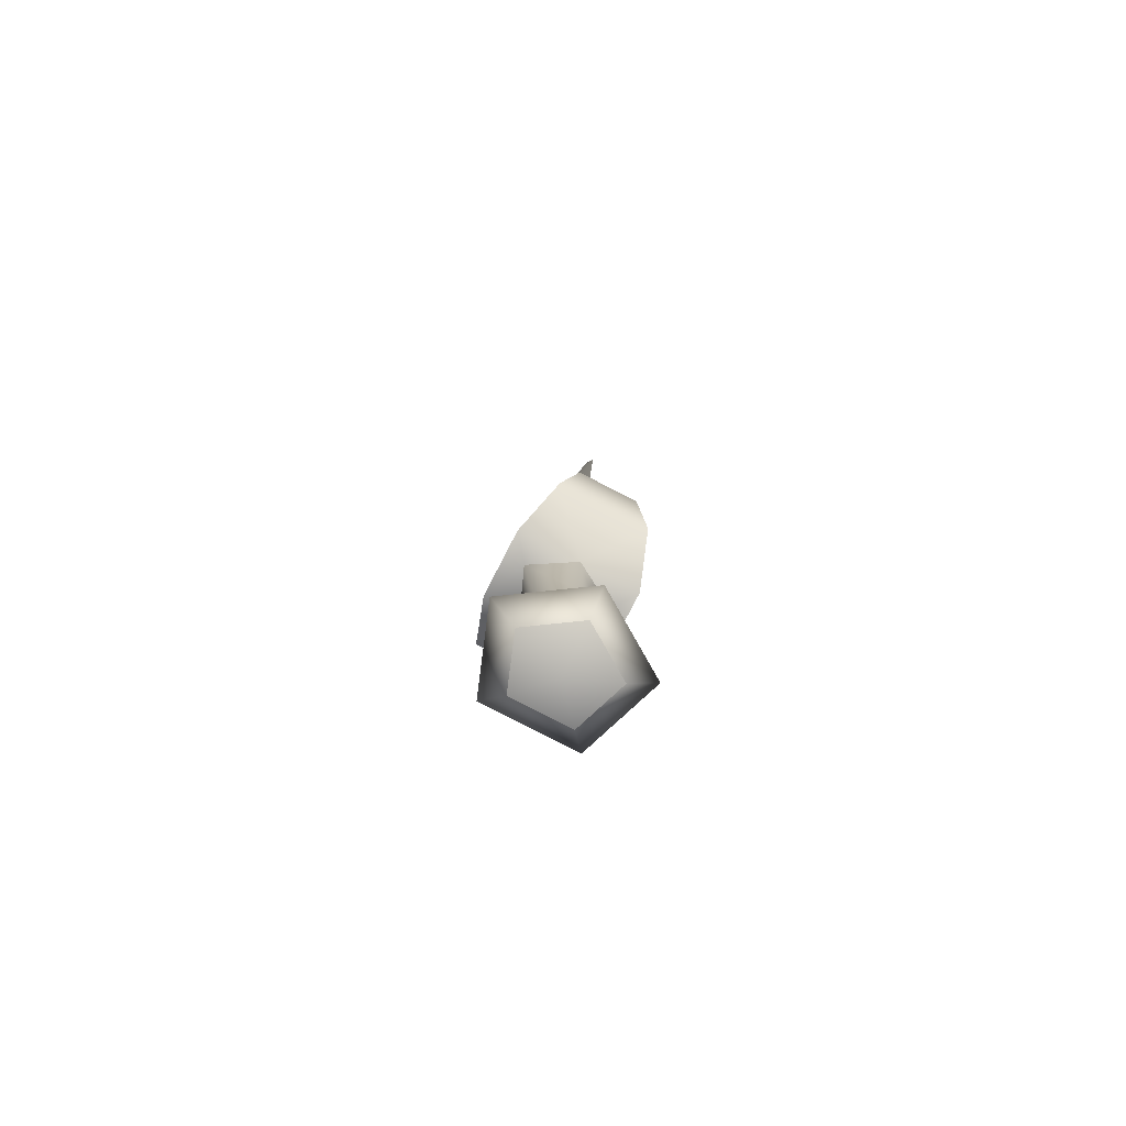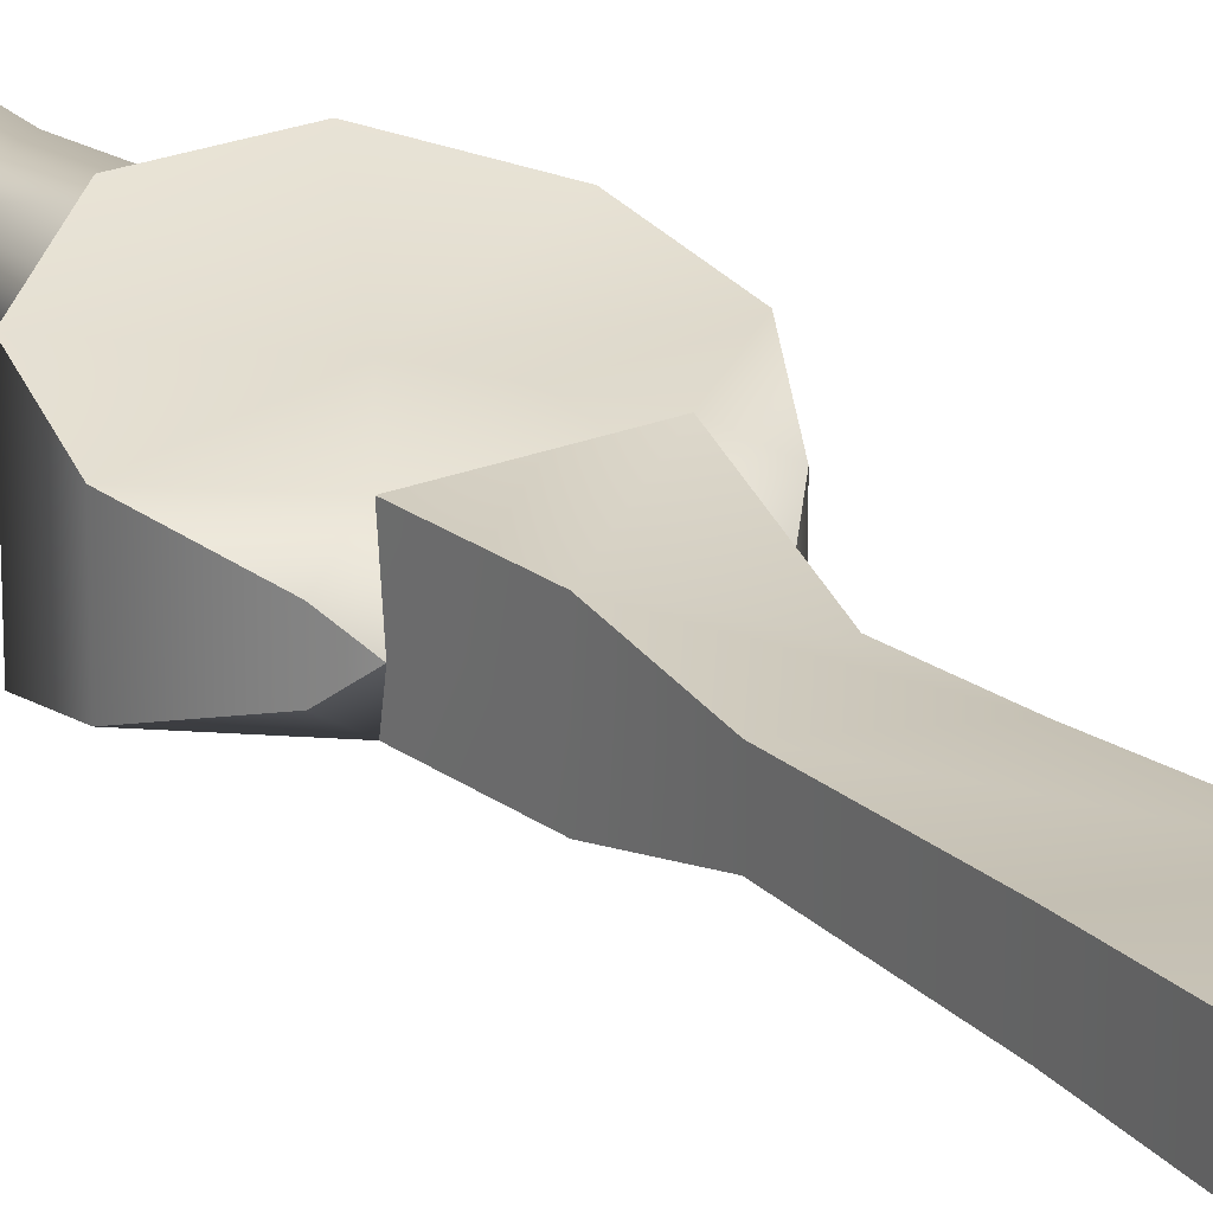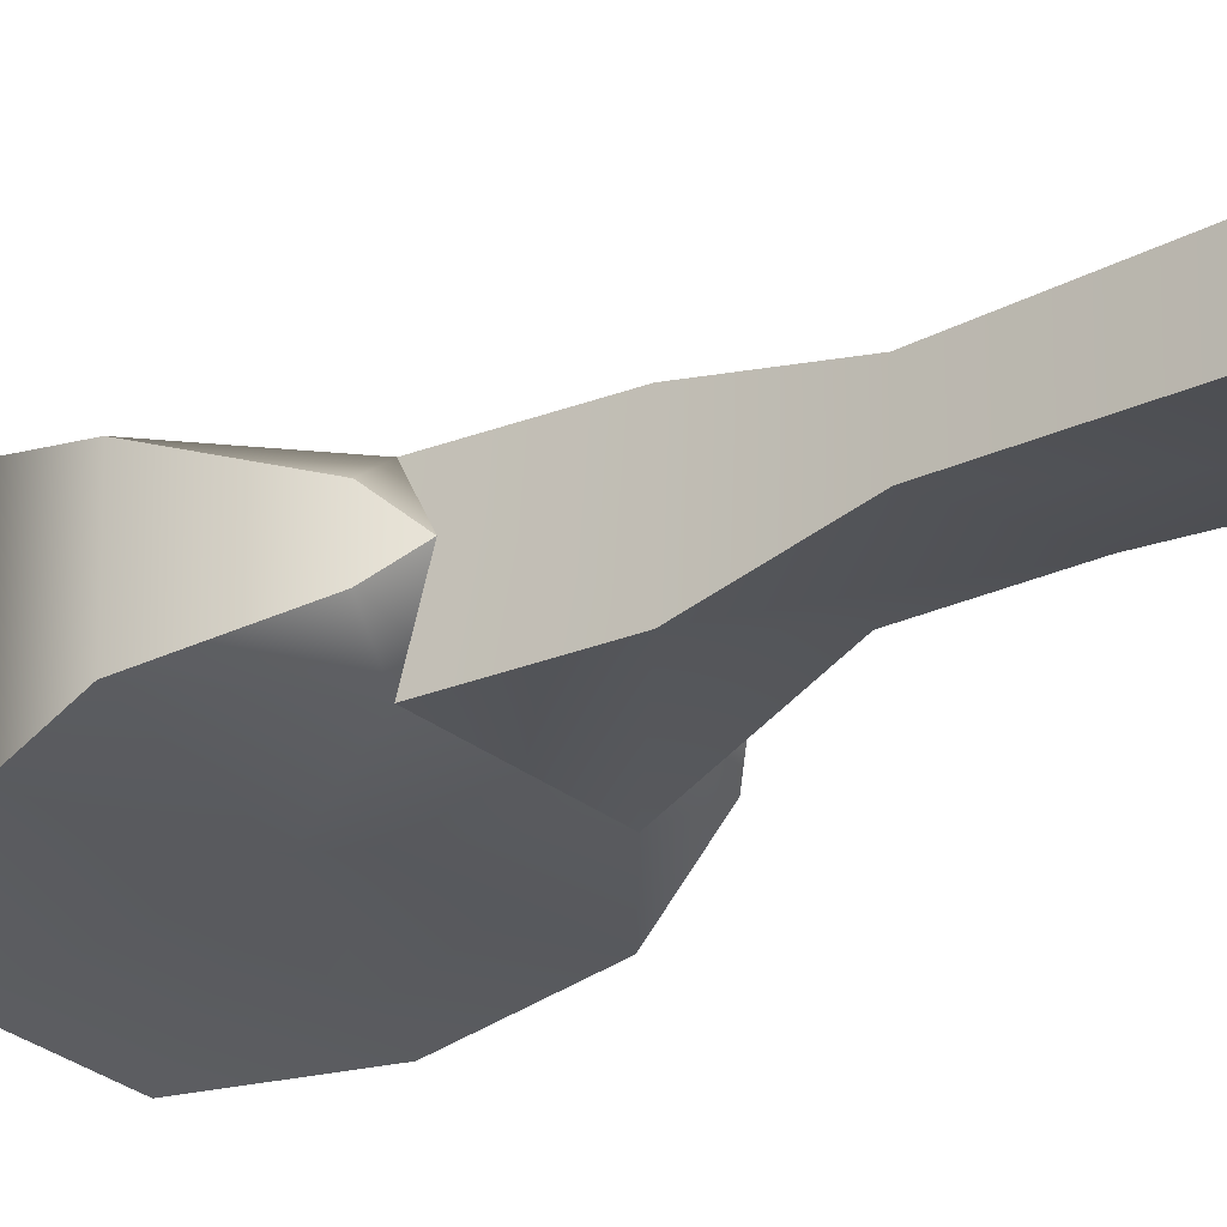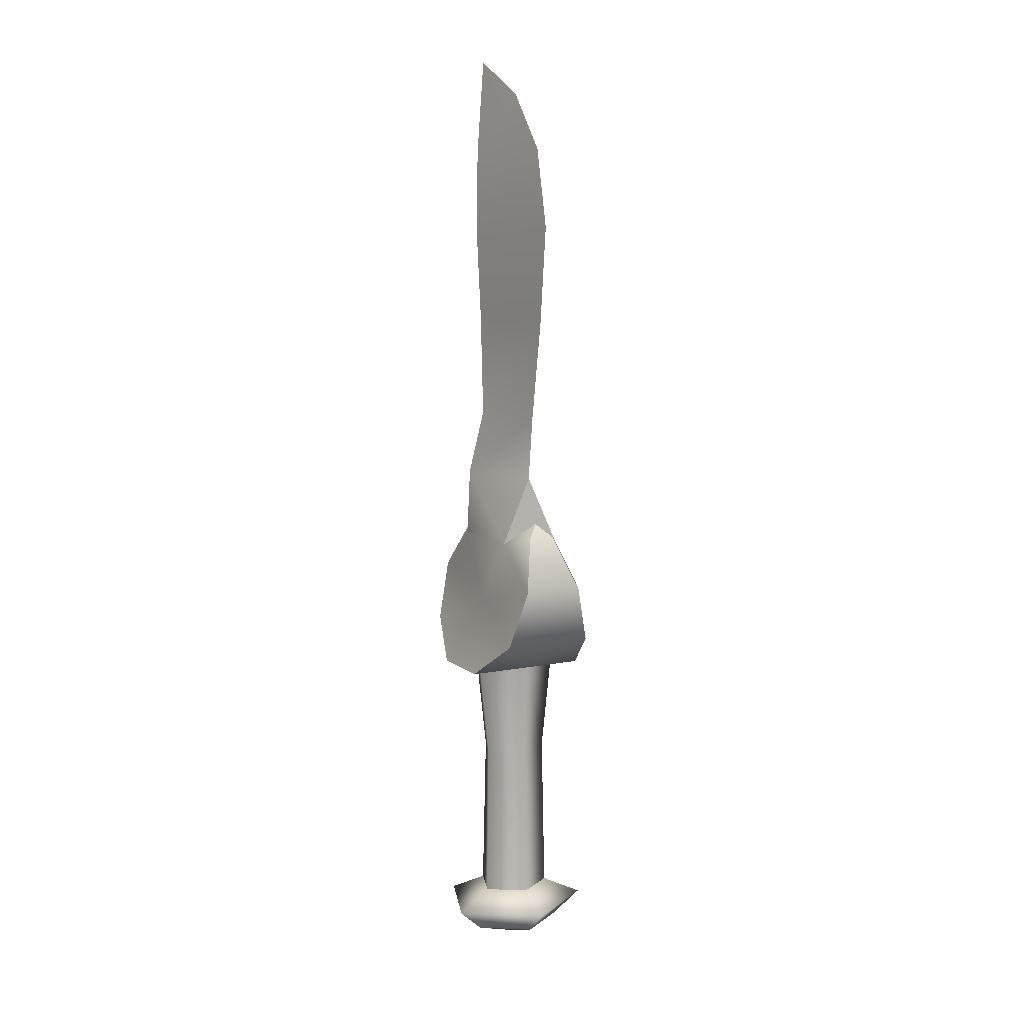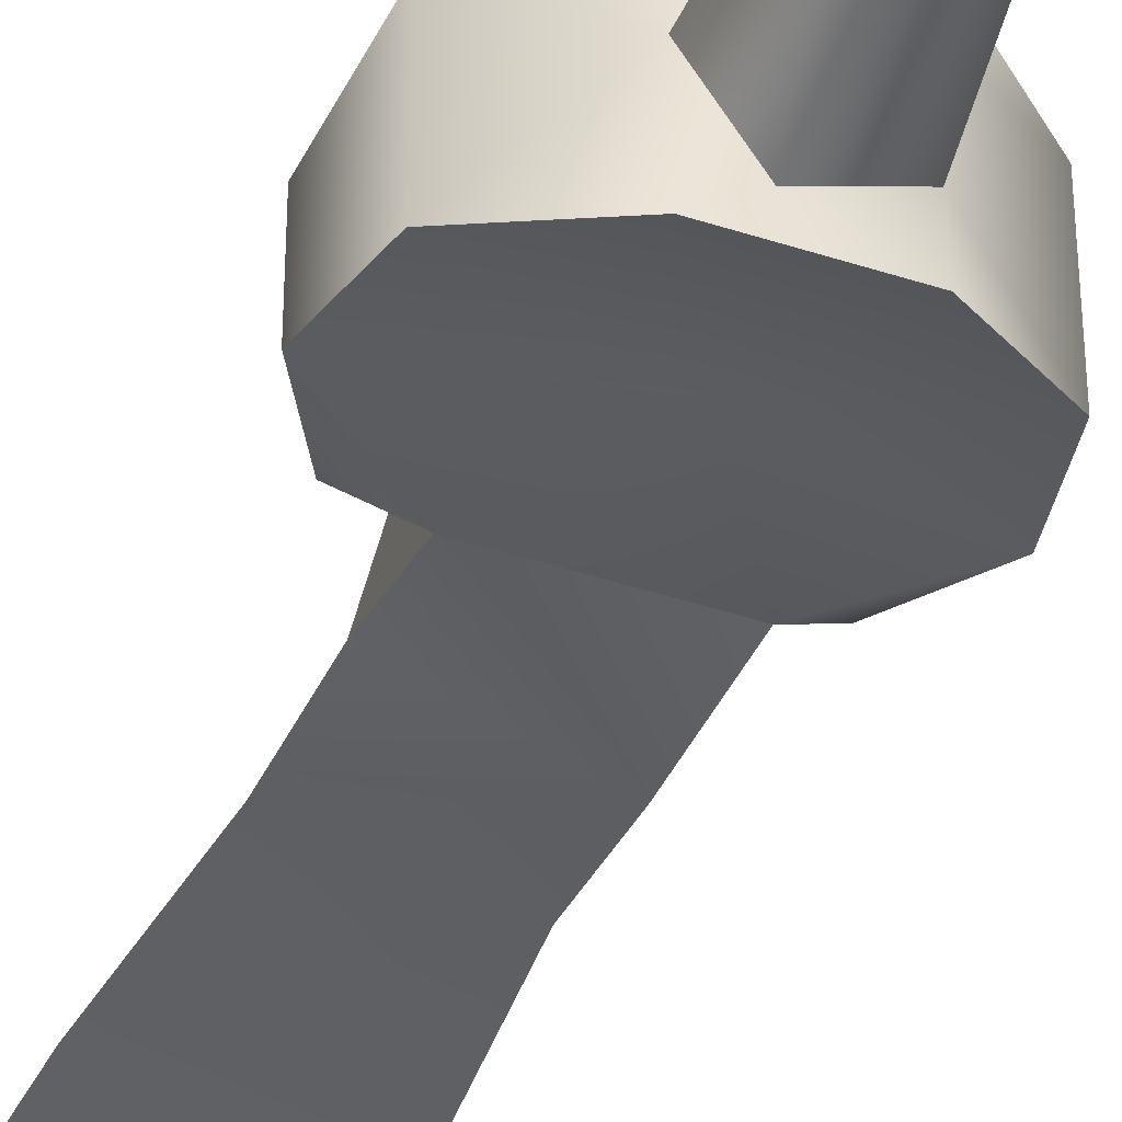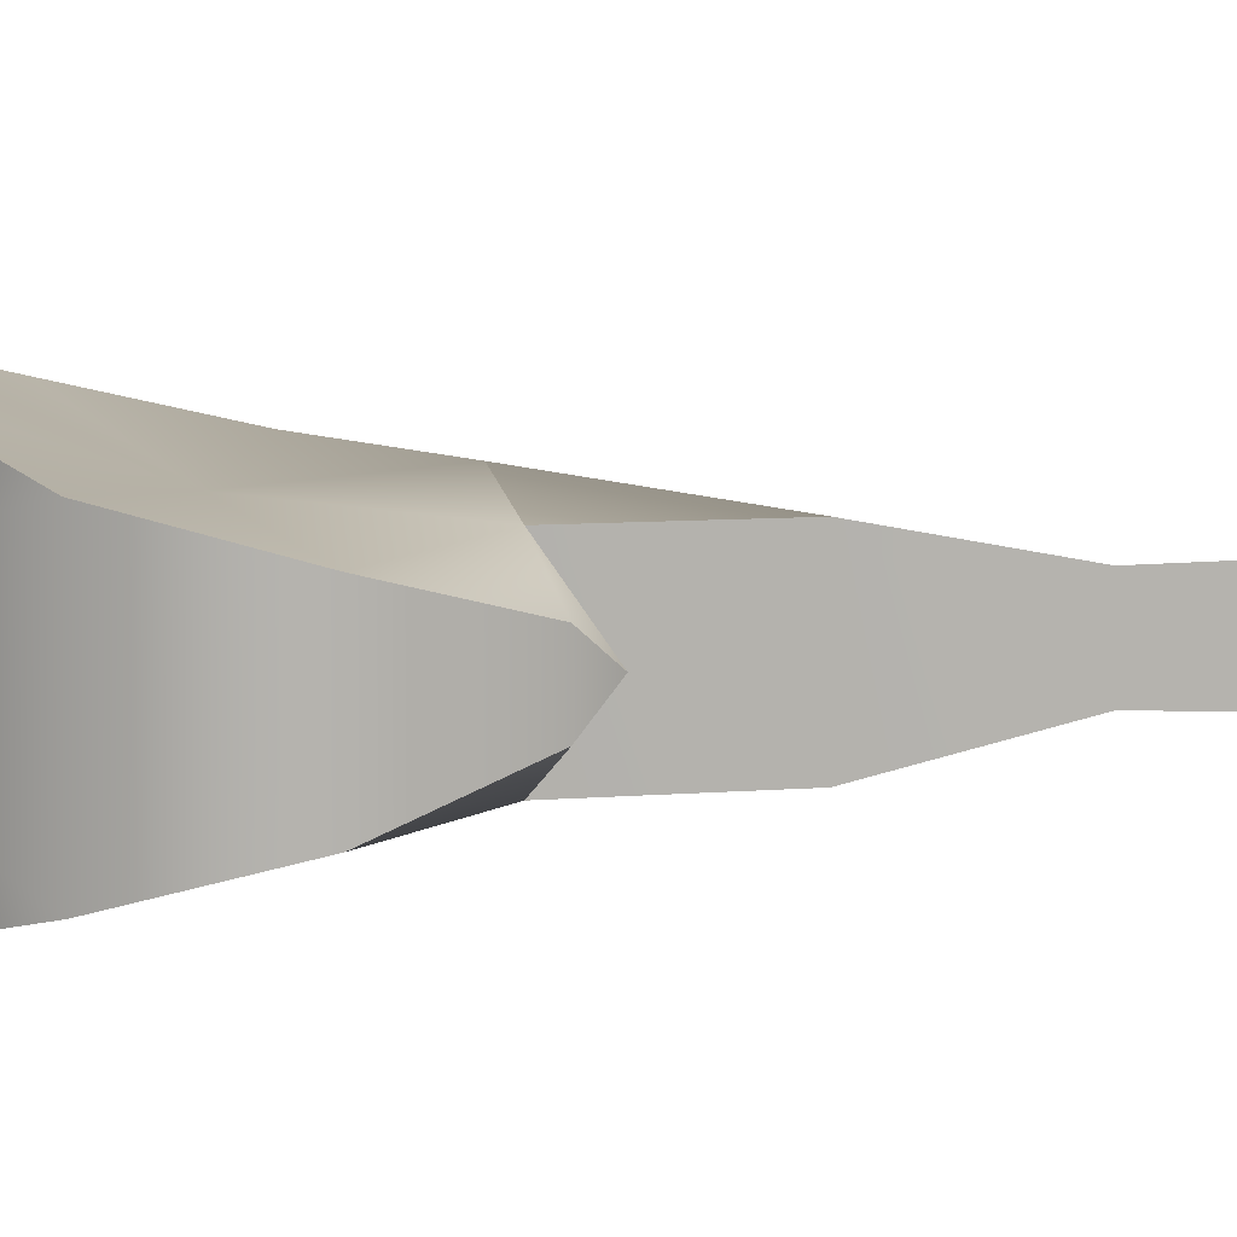
<metadata>
{"format":"obj","ext":"obj","renderer":"f3d","projection":"perspective","resolution":1024,"background":"white","views":[{"elev":-79.9,"azim":-117.3,"up":"+Y"},{"elev":23.7,"azim":145.6,"up":"+Z"},{"elev":-26.2,"azim":128.6,"up":"+Z"},{"elev":9.5,"azim":-117.7,"up":"+Y"},{"elev":-46.7,"azim":-20.2,"up":"+Z"},{"elev":10.4,"azim":83.5,"up":"+Z"}]}
</metadata>
<code>
g default
v -4.332 5.732 2.525
v 0.03793 38.33 -0.000715
v 5.966 9.071 1.646
v 4.314 40.49 -0.000717
v -2.117 19.09 -0.000707
v -3.118 24.96 -0.000708
v -3.72 30.53 -0.000709
v -2.681 35.08 -0.00071
v -1.832 15.46 -0.08389
v -4.332 5.732 -2.693
v 5.966 9.071 -1.814
v 2.726 15.48 -1.814
v 5.354 5.732 -2.693
v 2.442 3.553 -3.631
v -4.944 9.071 -1.814
v -3.465 12.01 -0.8571
v -1.42 3.553 -3.631
v 2.618 19.1 -0.9318
v 4.487 12.01 -0.8571
v 2.619 25.06 -1.075
v 3.212 35.1 -0.9591
v 2.821 30.5 -1.247
v 3.104 11.56 -1.814
v -1.897 11.55 -1.814
v 3.764 12.79 -0.08391
v -2.702 12.79 -0.08391
v 0.6532 7.737 -1.942
v 2.726 15.48 1.646
v 5.354 5.732 2.525
v 2.442 3.553 3.463
v -4.944 9.071 1.646
v -3.465 12.01 0.6893
v -1.42 3.553 3.463
v 2.618 19.1 0.9304
v 4.487 12.01 0.6893
v 2.619 25.06 1.073
v 3.212 35.1 0.9577
v 2.821 30.5 1.245
v 3.127 11.57 1.68
v -1.895 11.57 1.669
v 0.6532 7.737 1.774
v 0.5502 -14.4 -0.004607
v -0.2366 -13.42 2.683
v -1.996 -13.42 -0.004607
v -0.2366 -13.42 -2.692
v 2.61 -13.42 -1.666
v 2.61 -13.42 1.657
v -0.0528 -11.02 2.055
v -1.401 -11.02 -0.004606
v -0.0528 -11.02 -2.065
v 2.129 -11.02 -1.278
v 2.129 -11.02 1.269
v 0.04821 -1.994 1.899
v -1.074 -1.994 -0.004606
v 0.04821 -1.994 -1.908
v 1.864 -1.994 -1.181
v 1.864 -1.994 1.172
v 0.01461 3.556 2.5
v -1.462 3.556 -0.004605
v 0.01461 3.556 -2.51
v 2.405 3.556 -1.553
v 2.405 3.556 1.544
v -0.6772 -12.04 4.189
v -3.422 -12.04 -0.004607
v -0.6772 -12.04 -4.198
v 3.764 -12.04 -2.596
v 3.764 -12.04 2.587
g Tr_Wea_Dague
f 35 39 3
f 6 5 34
f 7 38 8
f 37 2 8
f 6 36 7
f 1 41 31
f 5 9 28
f 39 41 3
f 1 33 41
f 41 40 31
f 9 40 28
f 40 32 31
f 34 36 6
f 34 5 28
f 3 41 29
f 36 38 7
f 37 4 2
f 38 37 8
f 41 30 29
f 39 28 40
f 25 39 35
f 32 40 26
f 40 9 24
f 13 11 29
f 3 29 11
f 15 10 31
f 1 31 10
f 16 15 32
f 31 32 15
f 18 20 34
f 36 34 20
f 12 18 28
f 34 28 18
f 11 19 3
f 35 3 19
f 20 22 36
f 38 36 22
f 21 4 37
f 22 21 38
f 37 38 21
f 23 12 39
f 28 39 12
f 19 25 35
f 39 25 23
f 32 26 16
f 24 26 40
f 23 24 12
f 5 6 18
f 22 7 8
f 2 21 8
f 20 6 7
f 24 15 16
f 9 5 12
f 11 13 27
f 23 27 24
f 17 10 27
f 27 23 11
f 27 10 15
f 20 18 6
f 5 18 12
f 19 11 23
f 22 20 7
f 4 21 2
f 21 22 8
f 12 24 9
f 24 27 15
f 23 25 19
f 24 16 26
f 39 40 41
f 41 33 30
f 27 14 17
f 13 14 27
f 44 42 43
f 45 42 44
f 46 42 45
f 47 42 46
f 43 42 47
f 54 48 53
f 49 48 54
f 55 49 54
f 50 49 55
f 56 50 55
f 51 50 56
f 57 51 56
f 52 51 57
f 53 52 57
f 48 52 53
f 59 53 58
f 54 53 59
f 60 54 59
f 55 54 60
f 61 55 60
f 56 55 61
f 62 56 61
f 57 56 62
f 58 57 62
f 53 57 58
f 44 43 64
f 63 64 43
f 45 44 65
f 64 65 44
f 46 45 66
f 65 66 45
f 47 46 67
f 66 67 46
f 43 47 63
f 67 63 47
f 48 49 63
f 64 63 49
f 49 50 64
f 65 64 50
f 50 51 65
f 66 65 51
f 51 52 66
f 67 66 52
f 52 48 67
f 63 67 48
f 33 1 59
f 59 1 10
f 17 59 10
f 33 58 30
f 62 30 58
f 59 58 33
f 17 14 60
f 61 60 14
f 60 59 17
f 61 29 62
f 30 62 29
f 14 13 61
f 61 13 29

</code>
